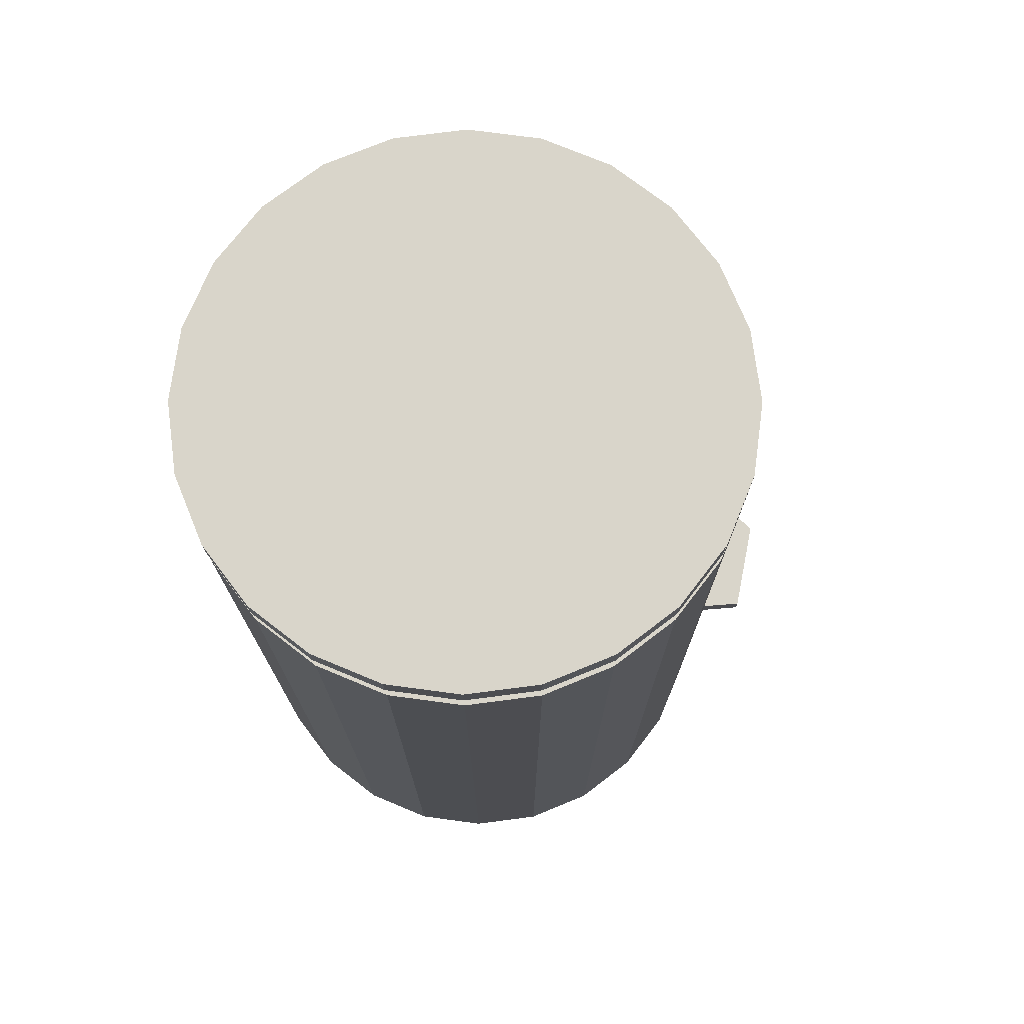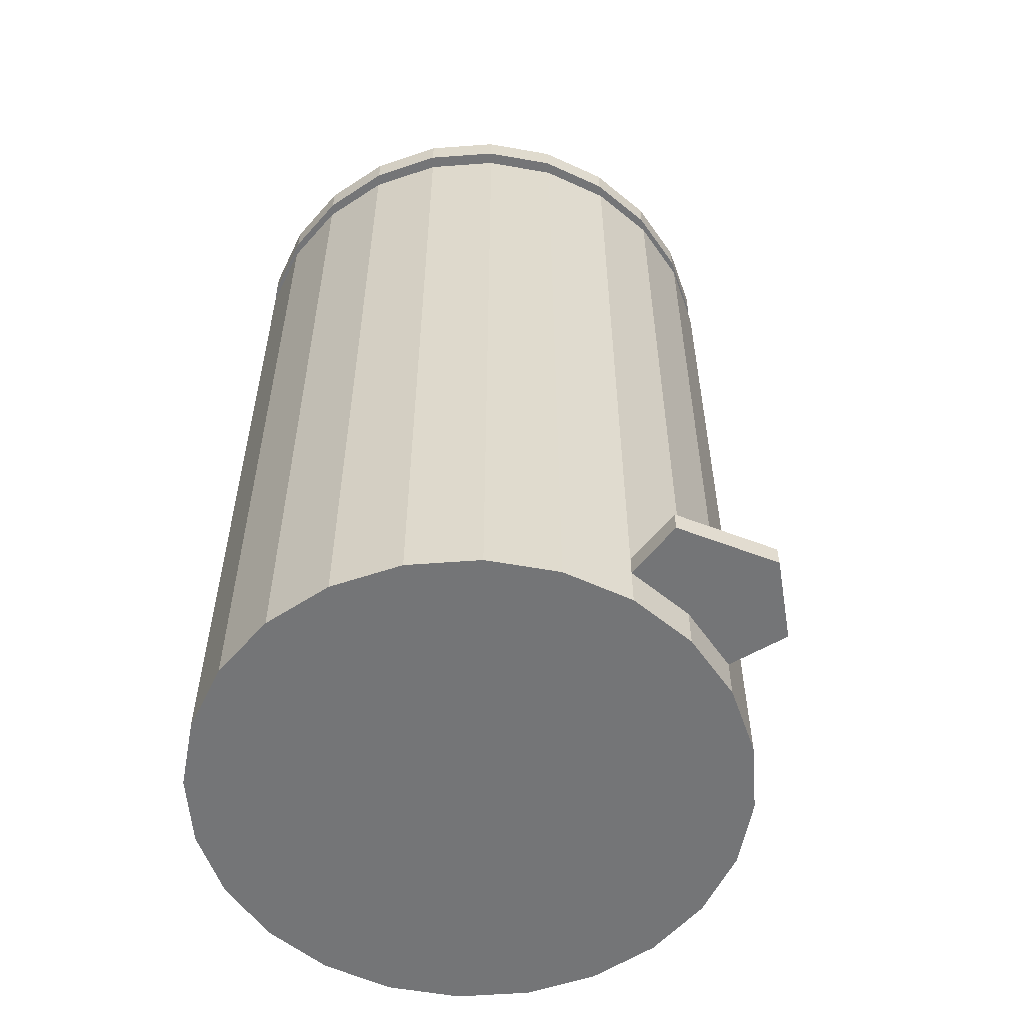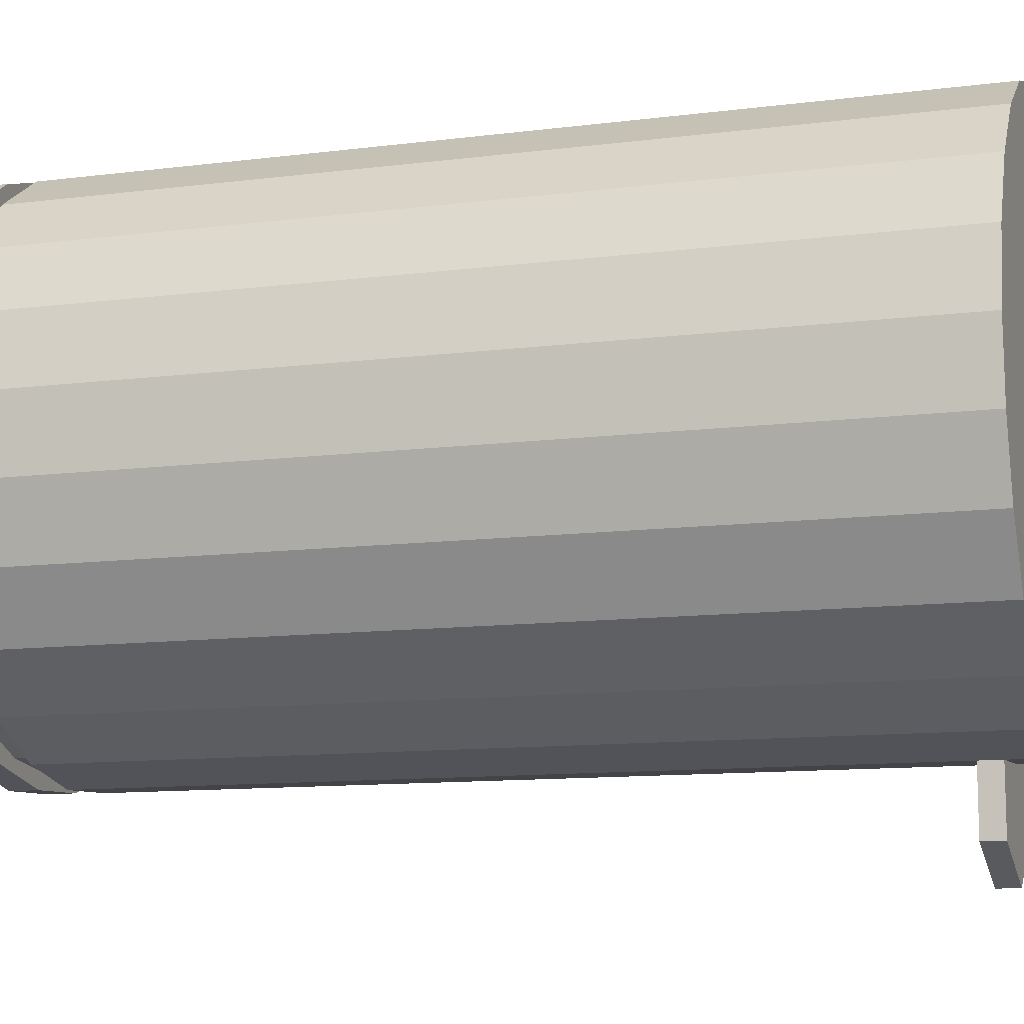
<metadata>
{"format":"obj","ext":"obj","renderer":"f3d","projection":"perspective","resolution":1024,"background":"white","views":[{"elev":74.4,"azim":64.6,"up":"+Y"},{"elev":-56.5,"azim":121.4,"up":"+Y"},{"elev":-11.2,"azim":-72.5,"up":"+Z"}]}
</metadata>
<code>
o mesh4_mesh4-geometry
o mesh3_mesh3-geometry
o mesh2_mesh2-geometry
o mesh1_mesh1-geometry
v 0.2174 -0.3661 0.07849
v 0.2085 -0.3661 -0.03573
v 0.2205 -0.3661 0.02079
v 0.1996 -0.3661 0.1334
v 0.2205 0.3206 0.02079
v 0.2174 0.3206 0.07849
v 0.1996 0.3206 0.1334
v 0.1823 -0.3661 -0.08722
v 0.2085 0.3206 -0.03573
v 0.1681 0.3206 0.1819
v 0.1681 -0.3661 0.1819
v 0.2085 0.3206 0.0381
v 0.1805 0.3206 0.1424
v 0.1436 -0.3661 -0.1302
v 0.1823 0.3206 -0.08722
v 0.2014 0.3206 0.0921
v 0.1251 -0.3661 0.2205
v 0.1474 0.3206 0.1856
v 0.2014 0.3206 -0.01591
v 0.2014 0.3433 0.0921
v 0.1251 0.3206 0.2205
v 0.1805 0.3206 -0.06623
v 0.1805 0.3433 0.1424
v 0.1474 0.3433 0.1856
v 0.09518 -0.3661 -0.1616
v 0.1436 0.3206 -0.1302
v 0.2014 0.3433 -0.01591
v 0.2085 0.3433 0.0381
v 0.07366 -0.3661 0.2468
v 0.1474 0.3206 -0.1094
v 0.1042 0.3206 0.2188
v 0.09518 -0.3316 -0.1616
v 0.1806 0.3433 -0.06596
v 0.1999 0.3433 0.134
v 0.2088 0.3433 0.03866
v 0.2017 0.3433 0.09266
v 0.1809 0.3433 0.143
v 0.07366 0.3206 0.2468
v 0.1477 0.3433 -0.1089
v 0.1684 0.3433 0.1825
v 0.1477 0.3433 0.1862
v 0.1474 0.3433 -0.1094
v 0.1042 0.3433 0.2188
v 0.04023 -0.3661 -0.1795
v 0.04023 -0.3316 -0.1795
v 0.09518 -0.3143 -0.1616
v 0.1805 0.3433 -0.06623
v 0.2088 0.3433 -0.03516
v 0.2017 0.3433 -0.01535
v 0.1826 0.3433 -0.08665
v 0.1809 0.3433 -0.06567
v 0.2178 0.3433 0.07906
v 0.01713 -0.3661 0.2588
v 0.1045 0.3433 -0.142
v 0.1255 0.3433 0.2211
v 0.1045 0.3433 0.2194
v 0.1042 0.3206 -0.1426
v 0.1042 0.3433 -0.1426
v 0.05384 0.3206 0.2396
v 0.04625 -0.3316 -0.2593
v 0.1133 -0.3143 -0.2094
v 0.09518 0.3206 -0.1616
v 0.144 0.3433 -0.1296
v 0.1999 0.3661 0.134
v 0.1684 0.3661 0.1825
v 0.01713 0.3206 0.2588
v 0.1255 0.3661 0.2211
v 0.05417 0.3433 -0.1629
v 0.07399 0.3433 0.2473
v 0.05417 0.3433 0.2402
v 0.05384 0.3433 0.2396
v -0.01747 -0.3661 -0.1826
v -0.01747 -0.3316 -0.1826
v 0.04023 0.3206 -0.1795
v 0.1133 -0.3316 -0.2094
v -0.01747 -0.3316 -0.2336
v 0.04625 -0.3143 -0.2593
v 0.1826 0.3661 -0.08665
v 0.2208 0.3433 0.02136
v 0.144 0.3661 -0.1296
v 0.2178 0.3661 0.07906
v -0.04056 -0.3661 0.2557
v 0.09551 0.3433 -0.1611
v 0.07399 0.3661 0.2473
v 0.05384 0.3206 -0.1635
v 0.05384 0.3433 -0.1635
v -0.0001683 0.3206 0.2468
v -0.01747 -0.3143 -0.1826
v 0.04023 -0.3143 -0.1826
v 0.2088 0.3661 -0.03516
v 0.2208 0.3661 0.02136
v -0.04056 0.3206 0.2557
v 0.09551 0.3661 -0.1611
v 0.0001683 0.3433 -0.17
v 0.04056 0.3433 -0.179
v 0.01747 0.3433 0.2593
v 0.01747 0.3661 0.2593
v 0.0001683 0.3433 0.2473
v -0.0001683 0.3433 0.2468
v -0.07399 -0.3661 -0.1706
v -0.07399 0.3206 -0.1706
v -0.01747 0.3206 -0.1826
v -0.01747 -0.3143 -0.2336
v -0.0001683 0.3206 -0.1706
v -0.09551 -0.3661 0.2378
v 0.04056 0.3661 -0.179
v -0.0001683 0.3433 -0.1706
v -0.05417 0.3206 0.2396
v -0.09551 0.3206 0.2378
v -0.05417 0.3206 -0.1635
v -0.05384 0.3433 -0.1629
v -0.01714 0.3433 -0.182
v -0.04023 0.3433 0.2563
v -0.04023 0.3661 0.2563
v -0.01714 0.3661 -0.182
v -0.05384 0.3433 0.2402
v -0.05417 0.3433 0.2396
v -0.1255 -0.3661 -0.1443
v -0.1255 0.3206 -0.1443
v -0.05417 0.3433 -0.1635
v -0.144 -0.3661 0.2064
v -0.1045 0.3206 0.2188
v -0.1045 0.3206 -0.1426
v -0.144 0.3206 0.2064
v -0.1045 0.3433 -0.1426
v -0.1042 0.3433 -0.142
v -0.07365 0.3433 -0.17
v -0.09518 0.3433 0.2384
v -0.09518 0.3661 0.2384
v -0.07365 0.3661 -0.17
v -0.1042 0.3433 0.2194
v -0.1045 0.3433 0.2188
v -0.1684 -0.3661 -0.1057
v -0.1684 0.3206 -0.1057
v -0.1477 0.3206 -0.1094
v -0.1485 0.3206 0.2013
v -0.1477 0.3206 0.1856
v -0.1826 -0.3661 0.1634
v -0.1477 0.3433 -0.1094
v -0.1474 0.3433 -0.1089
v -0.1251 0.3433 -0.1438
v -0.1436 0.3433 0.2069
v -0.1436 0.3661 0.2069
v -0.1251 0.3661 -0.1438
v -0.1474 0.3433 0.1862
v -0.1477 0.3433 0.1856
v -0.1999 -0.3661 -0.05725
v -0.1809 0.3206 -0.06623
v -0.1826 0.3206 0.1634
v -0.1809 0.3206 0.1424
v -0.1806 0.3433 0.1427
v -0.2088 -0.3661 0.1119
v -0.1999 0.3206 -0.05725
v -0.1809 0.3433 -0.06623
v -0.1805 0.3433 -0.06567
v -0.1681 0.3433 -0.1051
v -0.2088 0.3206 0.1119
v -0.1809 0.3433 0.1424
v -0.1481 0.3433 0.2019
v -0.1681 0.3661 -0.1051
v -0.1805 0.3433 0.143
v -0.2178 -0.3661 -0.002301
v -0.2017 0.3206 -0.01591
v -0.2017 0.3433 -0.01591
v -0.2017 0.3206 0.0921
v -0.2017 0.3433 0.0921
v -0.1823 0.3433 0.164
v -0.1823 0.3661 0.164
v -0.2014 0.3433 0.09266
v -0.2014 0.3433 -0.01535
v -0.2208 0.3206 0.0554
v -0.2208 -0.3661 0.0554
v -0.2178 0.3206 -0.002301
v -0.1996 0.3433 -0.05668
v -0.2088 0.3206 0.0381
v -0.1996 0.3661 -0.05668
v -0.2085 0.3433 0.03866
v -0.2174 0.3433 -0.001738
v -0.2088 0.3433 0.0381
v -0.2085 0.3433 0.1125
v -0.2085 0.3661 0.1125
v -0.2174 0.3661 -0.001738
v -0.2205 0.3433 0.05596
v -0.2205 0.3661 0.05596
f 1 2 3
f 2 1 4
f 2 4 8
f 8 4 11
f 8 11 14
f 14 11 17
f 14 17 25
f 25 17 29
f 25 29 44
f 44 29 53
f 45 60 32
f 46 32 61
f 44 53 72
f 75 32 60
f 76 60 45
f 75 61 32
f 61 77 46
f 72 53 82
f 73 76 45
f 75 60 61
f 60 76 77
f 89 46 77
f 77 61 60
f 72 82 100
f 73 88 76
f 103 77 76
f 103 89 77
f 100 82 105
f 103 76 88
f 88 89 103
f 100 105 118
f 118 105 121
f 118 121 133
f 133 121 138
f 133 138 147
f 147 138 152
f 147 152 162
f 162 152 172
f 3 2 1
f 4 1 2
f 3 5 2
f 1 6 3
f 4 7 1
f 8 4 2
f 9 2 5
f 5 3 6
f 6 1 7
f 7 4 10
f 11 4 8
f 2 9 8
f 5 6 9
f 7 12 6
f 11 10 4
f 10 13 7
f 14 11 8
f 15 8 9
f 12 9 6
f 16 12 7
f 11 17 10
f 13 16 7
f 18 13 10
f 17 11 14
f 8 15 14
f 15 9 19
f 12 19 9
f 19 16 12
f 12 16 19
f 16 20 12
f 21 10 17
f 16 22 13
f 13 22 16
f 13 23 16
f 13 22 18
f 18 22 13
f 18 24 13
f 21 18 10
f 25 17 14
f 26 14 15
f 22 15 19
f 19 12 27
f 16 19 22
f 22 19 16
f 28 12 20
f 20 16 23
f 17 29 21
f 23 13 24
f 18 22 30
f 30 22 18
f 18 31 24
f 31 18 21
f 29 17 25
f 25 14 32
f 26 32 14
f 26 15 22
f 19 33 22
f 28 27 12
f 27 33 19
f 27 20 28
f 28 20 27
f 34 35 36
f 28 36 35
f 36 28 20
f 35 36 28
f 20 28 36
f 20 33 23
f 23 33 20
f 34 36 37
f 36 20 37
f 37 20 23
f 37 20 36
f 23 20 37
f 38 21 29
f 23 39 24
f 24 39 23
f 40 37 41
f 37 23 41
f 41 23 24
f 41 23 37
f 24 23 41
f 30 26 22
f 30 22 42
f 18 30 31
f 31 30 18
f 43 24 31
f 38 31 21
f 44 29 25
f 25 45 32
f 32 45 25
f 46 32 26
f 47 42 22
f 47 22 33
f 48 49 35
f 49 28 35
f 28 49 27
f 35 28 49
f 27 49 28
f 20 27 33
f 33 27 20
f 49 50 51
f 27 49 51
f 27 51 33
f 51 49 27
f 33 51 27
f 52 35 34
f 23 33 39
f 39 33 23
f 34 37 40
f 29 53 38
f 24 39 54
f 54 39 24
f 40 41 55
f 41 24 56
f 56 24 41
f 57 26 30
f 42 58 30
f 31 30 57
f 57 30 31
f 24 54 43
f 43 54 24
f 55 41 56
f 56 24 43
f 43 24 56
f 31 59 43
f 59 31 38
f 53 29 44
f 45 25 44
f 44 25 45
f 32 46 45
f 32 60 45
f 61 32 46
f 62 46 26
f 47 39 33
f 39 47 42
f 33 39 47
f 42 47 39
f 47 63 42
f 51 63 47
f 51 47 33
f 49 48 50
f 52 48 35
f 51 50 63
f 64 52 34
f 65 34 40
f 66 38 53
f 39 42 54
f 54 42 58
f 54 42 39
f 58 42 54
f 42 63 58
f 67 40 55
f 62 26 57
f 57 30 58
f 31 57 59
f 59 57 31
f 43 54 68
f 68 54 43
f 55 56 69
f 56 43 70
f 70 43 56
f 71 43 59
f 66 59 38
f 72 53 44
f 44 73 45
f 45 73 44
f 74 45 46
f 60 32 75
f 45 60 76
f 32 61 75
f 46 77 61
f 62 74 46
f 48 78 50
f 48 52 79
f 50 80 63
f 52 64 81
f 34 65 64
f 40 67 65
f 53 82 66
f 54 58 68
f 68 58 54
f 58 63 83
f 55 84 67
f 85 62 57
f 58 86 57
f 59 57 85
f 85 57 59
f 68 58 86
f 86 58 68
f 58 83 86
f 43 68 71
f 71 68 43
f 69 56 70
f 84 55 69
f 70 43 71
f 71 43 70
f 59 87 71
f 87 59 66
f 82 53 72
f 73 44 72
f 72 44 73
f 73 45 88
f 45 76 73
f 74 88 45
f 61 60 75
f 77 76 60
f 77 46 89
f 60 61 77
f 74 62 85
f 78 48 90
f 80 50 78
f 52 91 79
f 79 90 48
f 80 83 63
f 90 81 64
f 91 52 81
f 78 64 65
f 80 65 67
f 92 66 82
f 93 67 84
f 85 57 86
f 59 85 87
f 87 85 59
f 68 86 94
f 94 86 68
f 86 83 95
f 71 68 94
f 94 68 71
f 69 70 96
f 69 97 84
f 70 71 98
f 98 71 70
f 99 71 87
f 92 87 66
f 100 82 72
f 73 101 72
f 88 101 73
f 76 88 73
f 102 88 74
f 76 77 103
f 77 89 103
f 104 74 85
f 90 64 78
f 78 65 80
f 90 79 91
f 83 80 93
f 81 90 91
f 80 67 93
f 82 105 92
f 93 84 106
f 86 107 85
f 87 85 104
f 104 85 87
f 94 86 107
f 107 86 94
f 86 95 107
f 93 95 83
f 71 94 99
f 99 94 71
f 96 70 98
f 97 69 96
f 106 84 97
f 98 71 99
f 99 71 98
f 87 108 99
f 108 87 92
f 105 82 100
f 100 72 101
f 102 101 88
f 88 76 103
f 102 74 104
f 103 89 88
f 104 85 107
f 109 92 105
f 95 93 106
f 87 104 110
f 110 104 87
f 94 107 111
f 111 107 94
f 107 95 112
f 99 94 111
f 111 94 99
f 96 98 113
f 96 114 97
f 106 97 115
f 98 99 116
f 116 99 98
f 117 99 108
f 87 110 108
f 108 110 87
f 109 108 92
f 118 105 100
f 101 119 100
f 101 102 110
f 110 102 104
f 107 120 104
f 105 121 109
f 106 112 95
f 110 104 120
f 111 107 120
f 120 107 111
f 107 112 120
f 99 111 117
f 117 111 99
f 113 98 116
f 114 96 113
f 115 97 114
f 112 106 115
f 116 99 117
f 117 99 116
f 108 122 117
f 108 110 122
f 122 110 108
f 122 108 109
f 121 105 118
f 118 100 119
f 119 101 123
f 123 101 110
f 124 109 121
f 120 125 110
f 111 120 126
f 126 120 111
f 120 112 127
f 117 111 126
f 126 111 117
f 113 116 128
f 113 129 114
f 115 114 130
f 115 127 112
f 116 117 131
f 131 117 116
f 132 117 122
f 122 110 123
f 123 110 122
f 124 122 109
f 133 121 118
f 119 134 118
f 135 119 123
f 123 110 125
f 124 121 136
f 126 120 125
f 125 120 126
f 120 127 125
f 117 126 132
f 132 126 117
f 128 116 131
f 129 113 128
f 130 114 129
f 127 115 130
f 131 117 132
f 132 117 131
f 122 137 132
f 122 123 137
f 137 123 122
f 137 122 124
f 138 121 133
f 133 118 134
f 134 119 135
f 137 123 135
f 135 123 137
f 135 123 139
f 125 139 123
f 121 138 136
f 136 137 124
f 126 125 140
f 140 125 126
f 125 127 141
f 132 126 140
f 140 126 132
f 128 131 142
f 128 143 129
f 130 129 144
f 130 141 127
f 131 132 145
f 145 132 131
f 146 132 137
f 147 138 133
f 133 134 147
f 148 134 135
f 137 135 148
f 148 135 137
f 135 139 148
f 140 125 139
f 139 125 140
f 125 141 139
f 149 136 138
f 150 137 136
f 132 140 146
f 146 140 132
f 142 131 145
f 143 128 142
f 144 129 143
f 141 130 144
f 145 132 146
f 146 132 145
f 146 137 151
f 152 138 147
f 153 147 134
f 153 134 148
f 137 148 150
f 150 148 137
f 154 148 139
f 140 139 155
f 155 139 140
f 139 141 156
f 149 150 136
f 149 138 157
f 150 158 137
f 146 140 155
f 155 140 146
f 142 145 159
f 159 143 142
f 144 143 160
f 144 156 141
f 145 146 161
f 161 146 145
f 151 137 158
f 146 155 151
f 151 155 146
f 159 145 161
f 161 146 151
f 151 146 161
f 152 157 138
f 162 152 147
f 147 153 162
f 163 153 148
f 150 148 163
f 163 148 150
f 154 164 148
f 155 139 154
f 154 139 155
f 139 156 154
f 165 150 149
f 157 165 149
f 158 150 166
f 167 143 159
f 160 143 168
f 156 144 160
f 169 158 151
f 151 158 169
f 167 161 151
f 167 151 158
f 151 155 170
f 170 155 151
f 159 161 167
f 157 152 171
f 172 152 162
f 173 162 153
f 173 153 163
f 163 148 164
f 150 163 165
f 165 163 150
f 155 154 170
f 170 154 164
f 170 154 155
f 164 154 170
f 154 174 164
f 154 156 174
f 165 166 150
f 175 165 157
f 158 169 166
f 166 169 158
f 151 170 169
f 169 170 151
f 167 158 166
f 143 167 168
f 160 168 176
f 160 174 156
f 172 171 152
f 171 173 157
f 172 162 171
f 173 171 162
f 175 173 163
f 163 164 175
f 165 163 175
f 175 163 165
f 170 164 177
f 177 164 170
f 164 174 178
f 166 165 179
f 175 179 165
f 157 173 175
f 166 169 177
f 177 169 166
f 169 170 177
f 177 170 169
f 167 166 180
f 167 181 168
f 176 168 181
f 174 160 176
f 179 175 164
f 177 164 179
f 179 164 177
f 164 178 179
f 176 178 174
f 166 177 179
f 179 177 166
f 180 166 179
f 181 167 180
f 176 181 182
f 183 179 178
f 178 176 182
f 180 179 183
f 183 181 180
f 182 181 184
f 182 183 178
f 181 183 184
f 183 182 184
f 2 5 3
f 3 6 1
f 1 7 4
f 5 2 9
f 6 3 5
f 7 1 6
f 10 4 7
f 8 9 2
f 9 6 5
f 6 12 7
f 4 10 11
f 7 13 10
f 9 8 15
f 6 9 12
f 7 12 16
f 10 17 11
f 7 16 13
f 10 13 18
f 14 15 8
f 19 9 15
f 9 19 12
f 12 20 16
f 17 10 21
f 16 23 13
f 13 24 18
f 10 18 21
f 15 14 26
f 19 15 22
f 27 12 19
f 20 12 28
f 23 16 20
f 21 29 17
f 24 13 23
f 24 31 18
f 21 18 31
f 32 14 25
f 14 32 26
f 22 15 26
f 22 33 19
f 12 27 28
f 19 33 27
f 36 35 34
f 37 36 34
f 29 21 38
f 41 37 40
f 22 26 30
f 42 22 30
f 31 24 43
f 21 31 38
f 26 32 46
f 22 42 47
f 33 22 47
f 35 49 48
f 51 50 49
f 34 35 52
f 40 37 34
f 38 53 29
f 55 41 40
f 30 26 57
f 30 58 42
f 56 41 55
f 43 59 31
f 38 31 59
f 45 46 32
f 26 46 62
f 42 63 47
f 47 63 51
f 33 47 51
f 50 48 49
f 35 48 52
f 63 50 51
f 34 52 64
f 40 34 65
f 53 38 66
f 58 63 42
f 55 40 67
f 57 26 62
f 58 30 57
f 69 56 55
f 59 43 71
f 38 59 66
f 46 45 74
f 46 74 62
f 50 78 48
f 79 52 48
f 63 80 50
f 81 64 52
f 64 65 34
f 65 67 40
f 66 82 53
f 83 63 58
f 67 84 55
f 57 62 85
f 57 86 58
f 86 83 58
f 70 56 69
f 69 55 84
f 71 87 59
f 66 59 87
f 88 45 73
f 45 88 74
f 85 62 74
f 90 48 78
f 78 50 80
f 79 91 52
f 48 90 79
f 63 83 80
f 64 81 90
f 81 52 91
f 65 64 78
f 67 65 80
f 82 66 92
f 84 67 93
f 86 57 85
f 95 83 86
f 96 70 69
f 84 97 69
f 87 71 99
f 66 87 92
f 72 101 73
f 73 101 88
f 74 88 102
f 85 74 104
f 78 64 90
f 80 65 78
f 91 79 90
f 93 80 83
f 91 90 81
f 93 67 80
f 92 105 82
f 106 84 93
f 85 107 86
f 107 95 86
f 83 95 93
f 98 70 96
f 96 69 97
f 97 84 106
f 99 108 87
f 92 87 108
f 101 72 100
f 88 101 102
f 104 74 102
f 107 85 104
f 105 92 109
f 106 93 95
f 112 95 107
f 113 98 96
f 97 114 96
f 115 97 106
f 108 99 117
f 92 108 109
f 100 119 101
f 110 102 101
f 104 102 110
f 104 120 107
f 109 121 105
f 95 112 106
f 120 104 110
f 120 112 107
f 116 98 113
f 113 96 114
f 114 97 115
f 115 106 112
f 117 122 108
f 109 108 122
f 119 100 118
f 123 101 119
f 110 101 123
f 121 109 124
f 110 125 120
f 127 112 120
f 128 116 113
f 114 129 113
f 130 114 115
f 112 127 115
f 122 117 132
f 109 122 124
f 118 134 119
f 123 119 135
f 125 110 123
f 136 121 124
f 125 127 120
f 131 116 128
f 128 113 129
f 129 114 130
f 130 115 127
f 132 137 122
f 124 122 137
f 134 118 133
f 135 119 134
f 139 123 135
f 123 139 125
f 136 138 121
f 124 137 136
f 141 127 125
f 142 131 128
f 129 143 128
f 144 129 130
f 127 141 130
f 137 132 146
f 147 134 133
f 135 134 148
f 148 139 135
f 139 141 125
f 138 136 149
f 136 137 150
f 145 131 142
f 142 128 143
f 143 129 144
f 144 130 141
f 151 137 146
f 134 147 153
f 148 134 153
f 139 148 154
f 156 141 139
f 136 150 149
f 157 138 149
f 137 158 150
f 159 145 142
f 142 143 159
f 160 143 144
f 141 156 144
f 158 137 151
f 161 145 159
f 138 157 152
f 162 153 147
f 148 153 163
f 148 164 154
f 154 156 139
f 149 150 165
f 149 165 157
f 166 150 158
f 159 143 167
f 168 143 160
f 160 144 156
f 151 161 167
f 158 151 167
f 167 161 159
f 171 152 157
f 153 162 173
f 163 153 173
f 164 148 163
f 164 174 154
f 174 156 154
f 150 166 165
f 157 165 175
f 166 158 167
f 168 167 143
f 176 168 160
f 156 174 160
f 152 171 172
f 157 173 171
f 171 162 172
f 162 171 173
f 163 173 175
f 175 164 163
f 178 174 164
f 179 165 166
f 165 179 175
f 175 173 157
f 180 166 167
f 168 181 167
f 181 168 176
f 176 160 174
f 164 175 179
f 179 178 164
f 174 178 176
f 179 166 180
f 180 167 181
f 182 181 176
f 178 179 183
f 182 176 178
f 183 179 180
f 180 181 183
f 184 181 182
f 178 183 182
f 184 183 181
f 184 182 183

</code>
